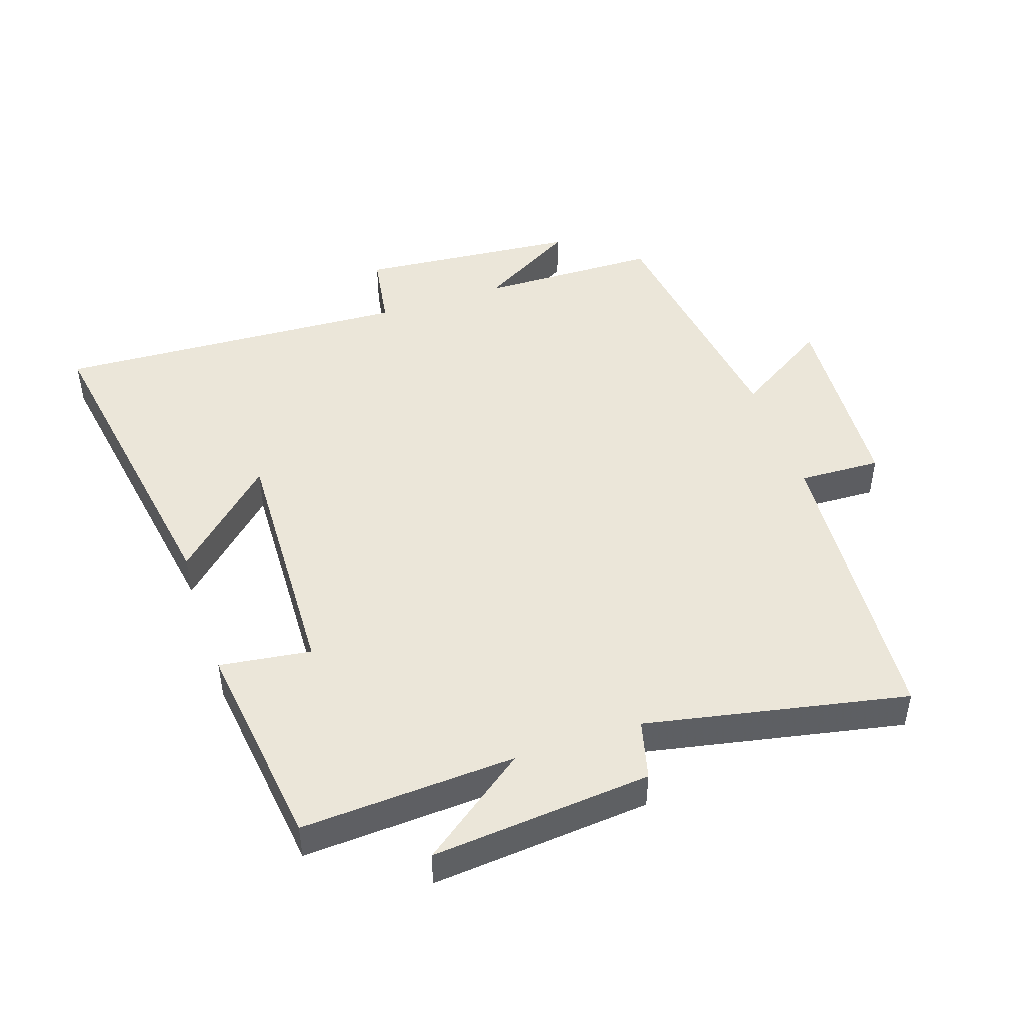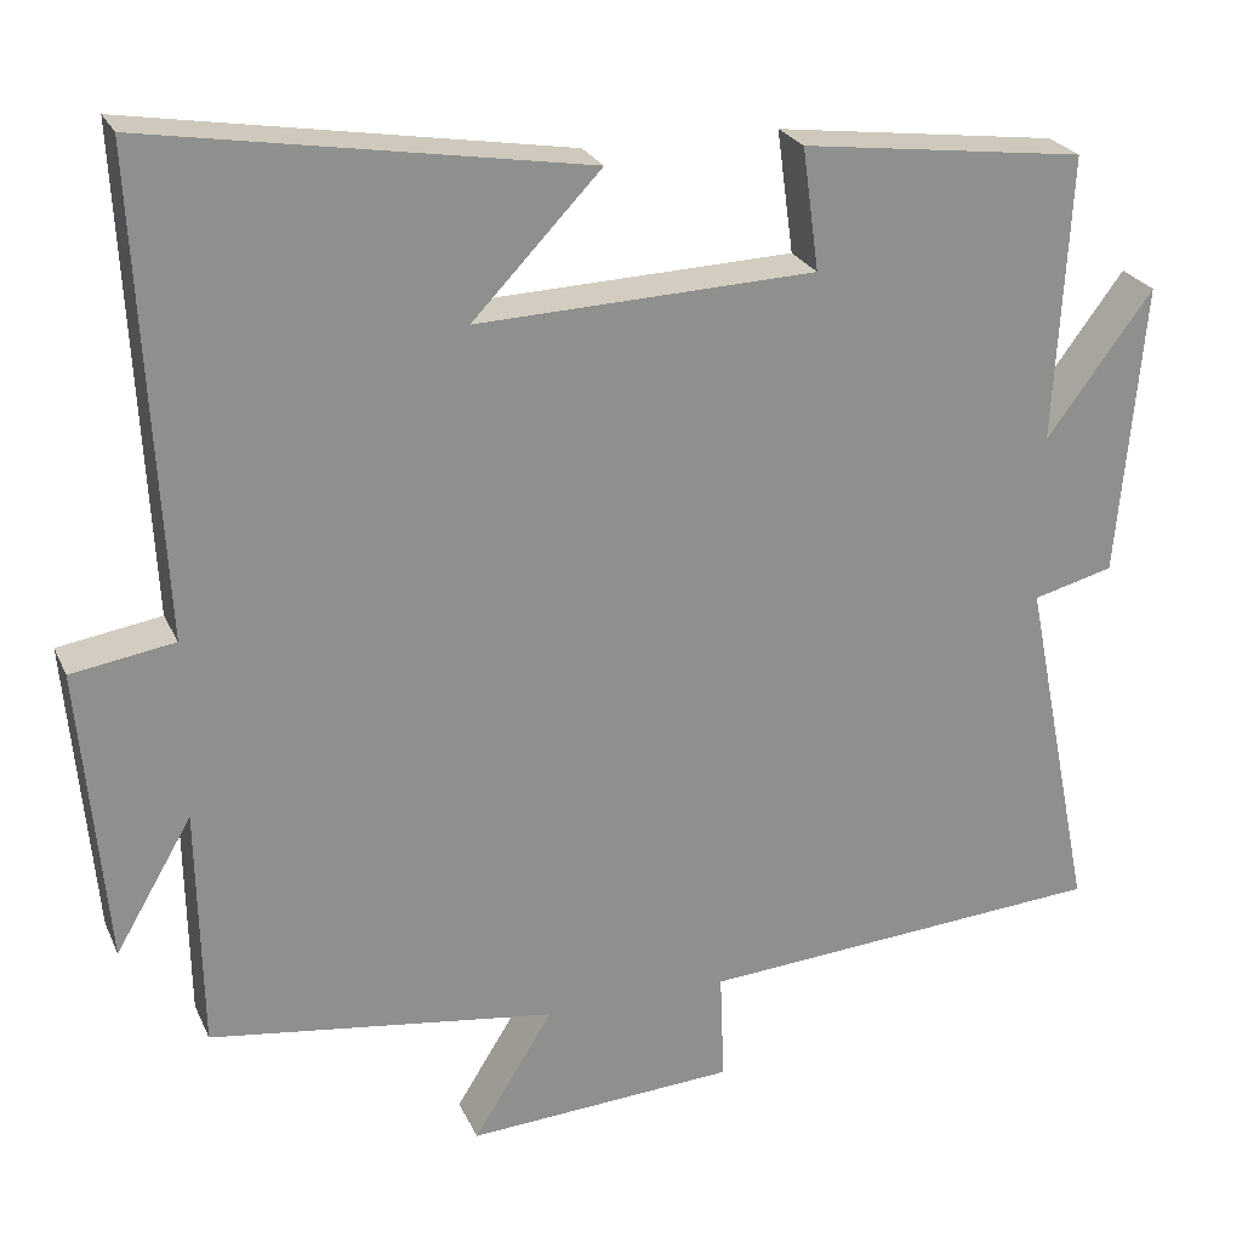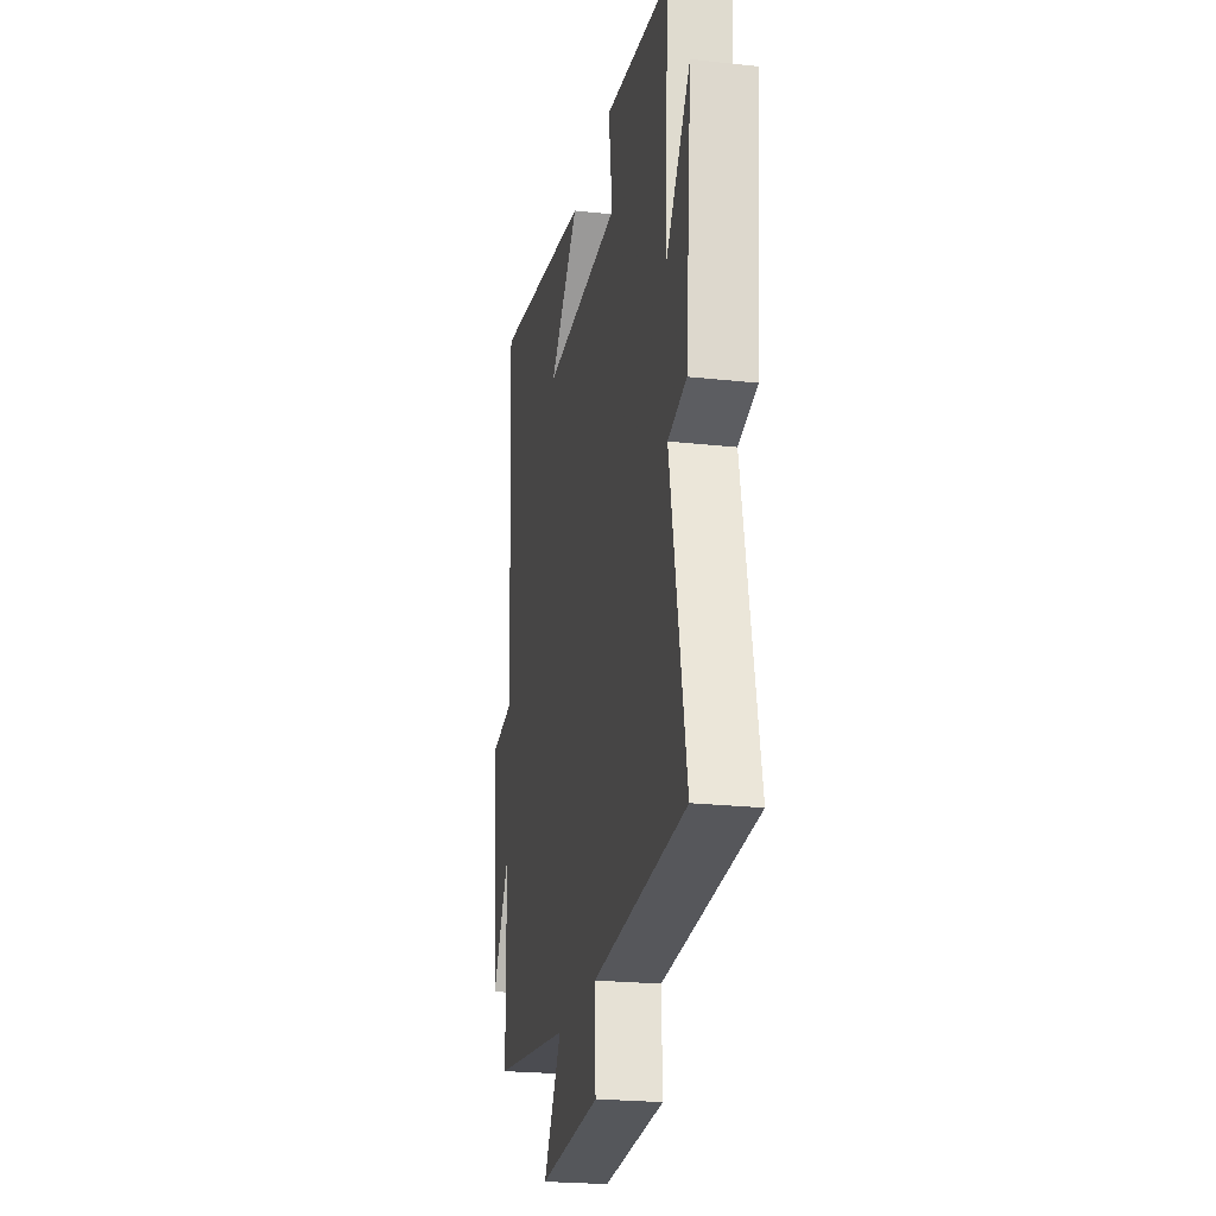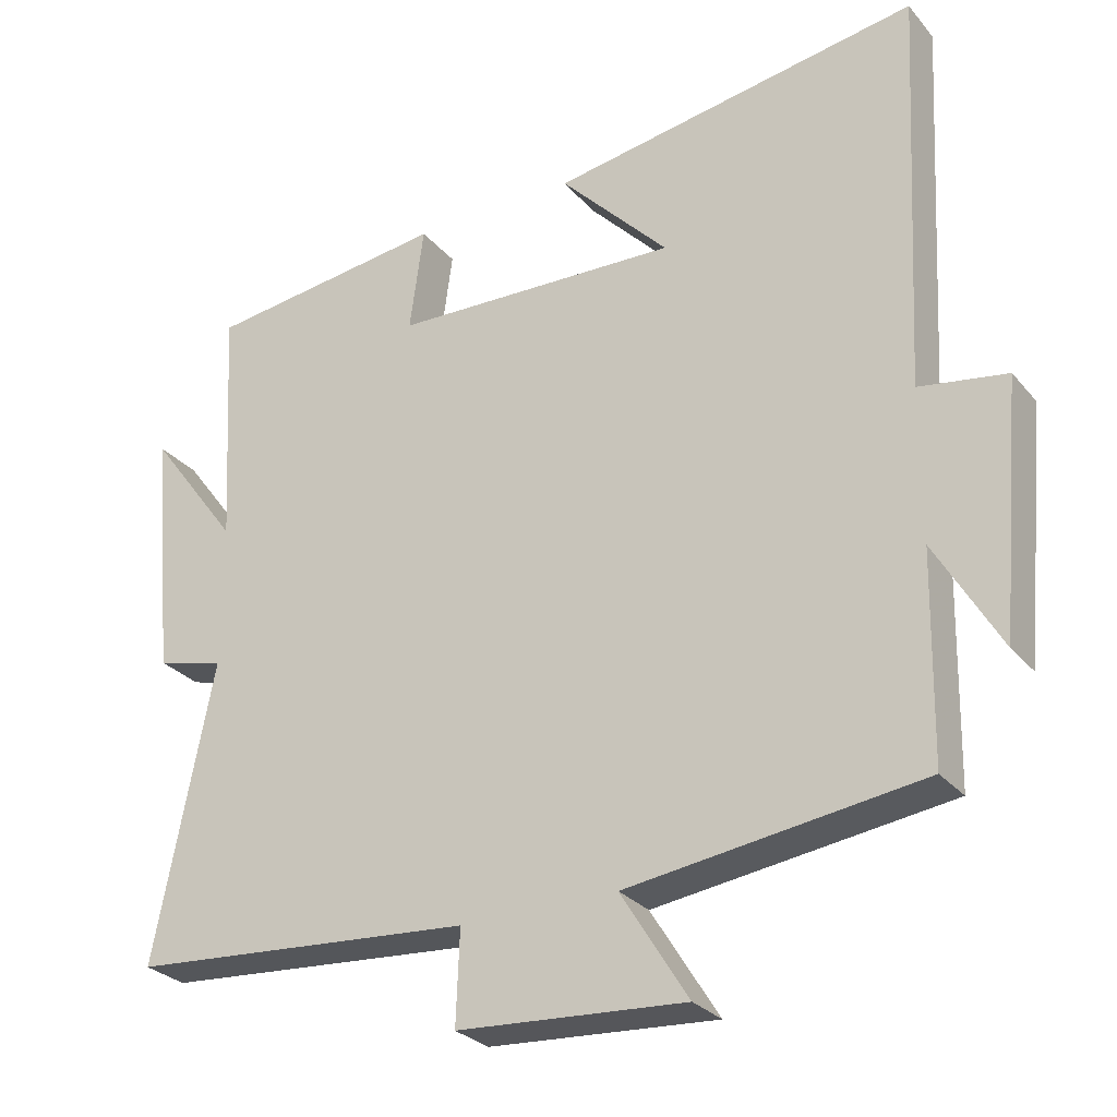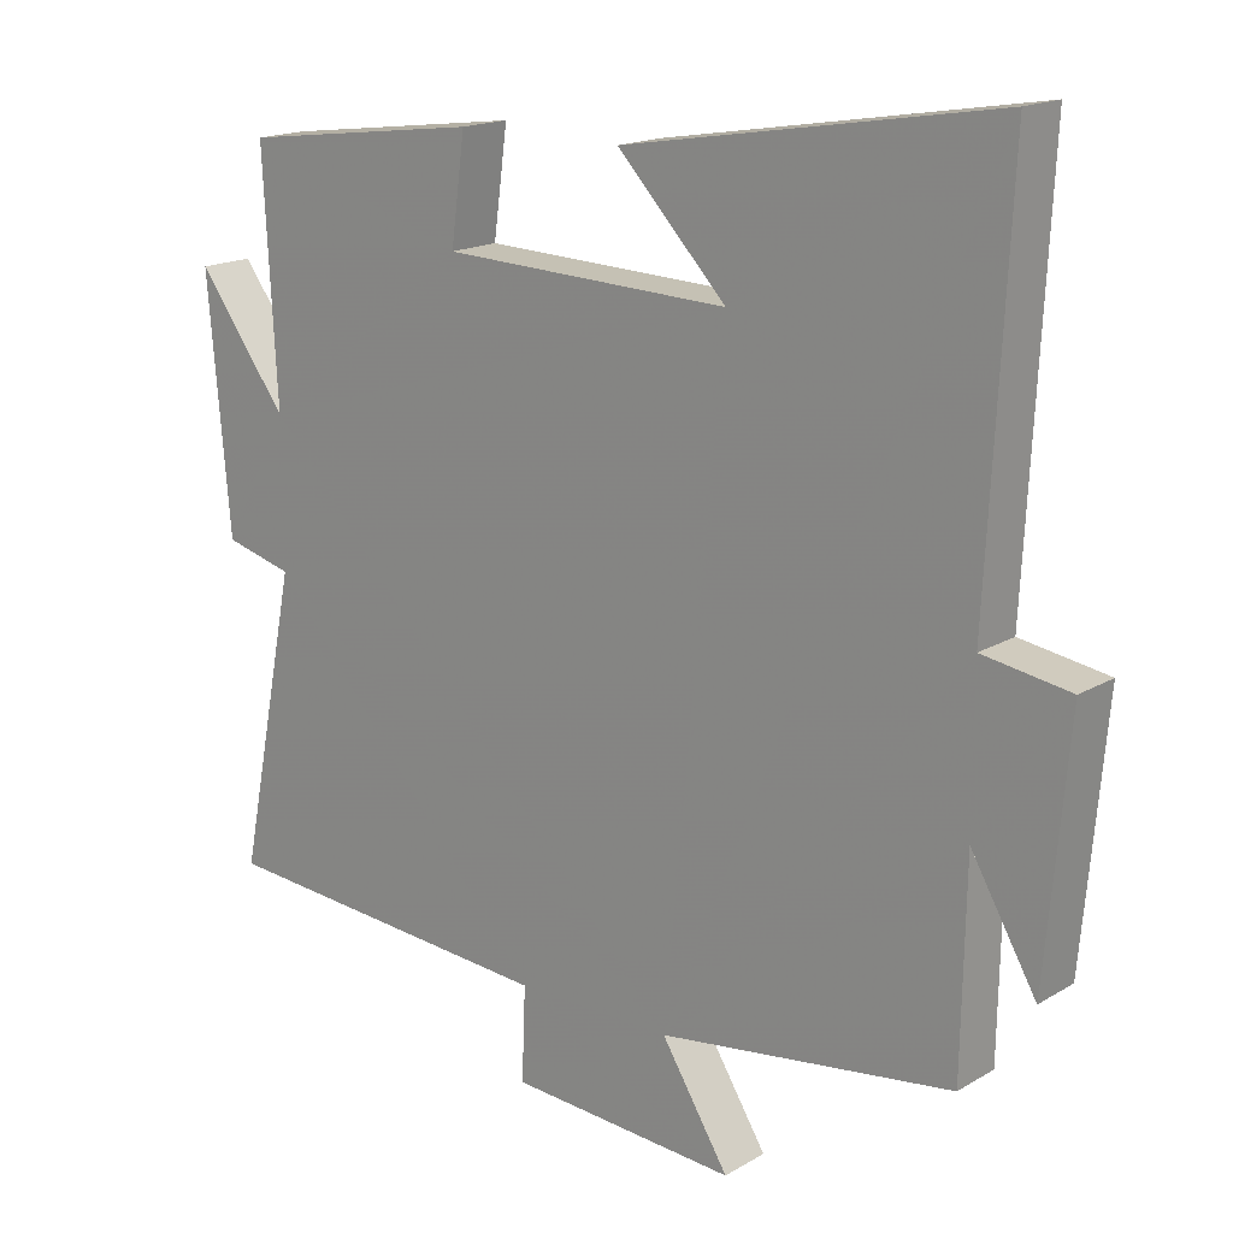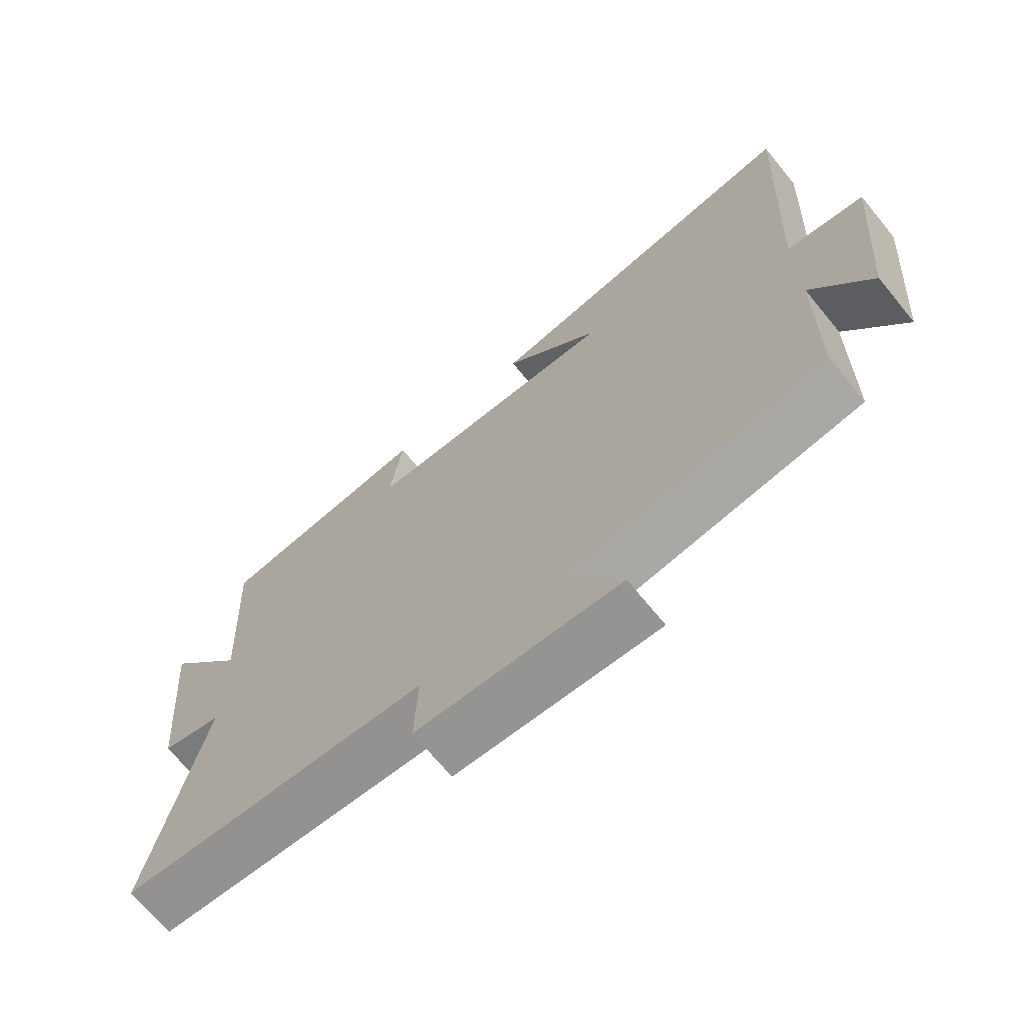
<metadata>
{"format":"obj","ext":"obj","renderer":"f3d","projection":"perspective","resolution":1024,"background":"white","views":[{"elev":46.7,"azim":71.4,"up":"+Y"},{"elev":24.5,"azim":-19.9,"up":"+Z"},{"elev":-22.9,"azim":79.3,"up":"+Z"},{"elev":-28.0,"azim":-148.7,"up":"+Z"},{"elev":16.9,"azim":-139.7,"up":"+Z"},{"elev":-69.7,"azim":-140.6,"up":"+Z"}]}
</metadata>
<code>
v -0.528 0.07 0.582
v -0.029 0.07 0.5
v -0.176 0.07 0.346
v 0.212 0.07 0.36
v 0.193 0.07 0.5
v 0.518 0.07 0.459
v 0.5 0.07 0.131
v 0.622 0.07 0.295
v 0.592 0.07 -0.041
v 0.5 0.07 -0.065
v 0.58 0.07 -0.465
v 0.114 0.07 -0.5
v 0.119 0.07 -0.626
v -0.189 0.07 -0.646
v -0.098 0.07 -0.5
v -0.495 0.07 -0.446
v -0.5 0.07 -0.169
v -0.588 0.07 -0.32
v -0.618 0.07 0.018
v -0.5 0.07 0.037
v -0.528 0 0.582
v -0.029 0 0.5
v -0.176 0 0.346
v 0.212 0 0.36
v 0.193 0 0.5
v 0.518 0 0.459
v 0.5 0 0.131
v 0.622 0 0.295
v 0.592 0 -0.041
v 0.5 0 -0.065
v 0.58 0 -0.465
v 0.114 0 -0.5
v 0.119 0 -0.626
v -0.189 0 -0.646
v -0.098 0 -0.5
v -0.495 0 -0.446
v -0.5 0 -0.169
v -0.588 0 -0.32
v -0.618 0 0.018
v -0.5 0 0.037
f 17 18 19 20
f 15 16 17 20
f 15 20 1
f 12 13 14 15
f 10 11 12 15
f 7 8 9 10
f 7 10 15
f 4 5 6 7
f 3 4 7 15
f 1 2 3
f 1 3 15
f 40 39 38 37
f 40 37 36 35
f 21 40 35
f 35 34 33 32
f 35 32 31 30
f 30 29 28 27
f 35 30 27
f 27 26 25 24
f 35 27 24 23
f 23 22 21
f 35 23 21
f 1 21 22 2
f 2 22 23 3
f 3 23 24 4
f 4 24 25 5
f 5 25 26 6
f 6 26 27 7
f 7 27 28 8
f 8 28 29 9
f 9 29 30 10
f 10 30 31 11
f 11 31 32 12
f 12 32 33 13
f 13 33 34 14
f 14 34 35 15
f 15 35 36 16
f 16 36 37 17
f 17 37 38 18
f 18 38 39 19
f 19 39 40 20
f 20 40 21 1

</code>
